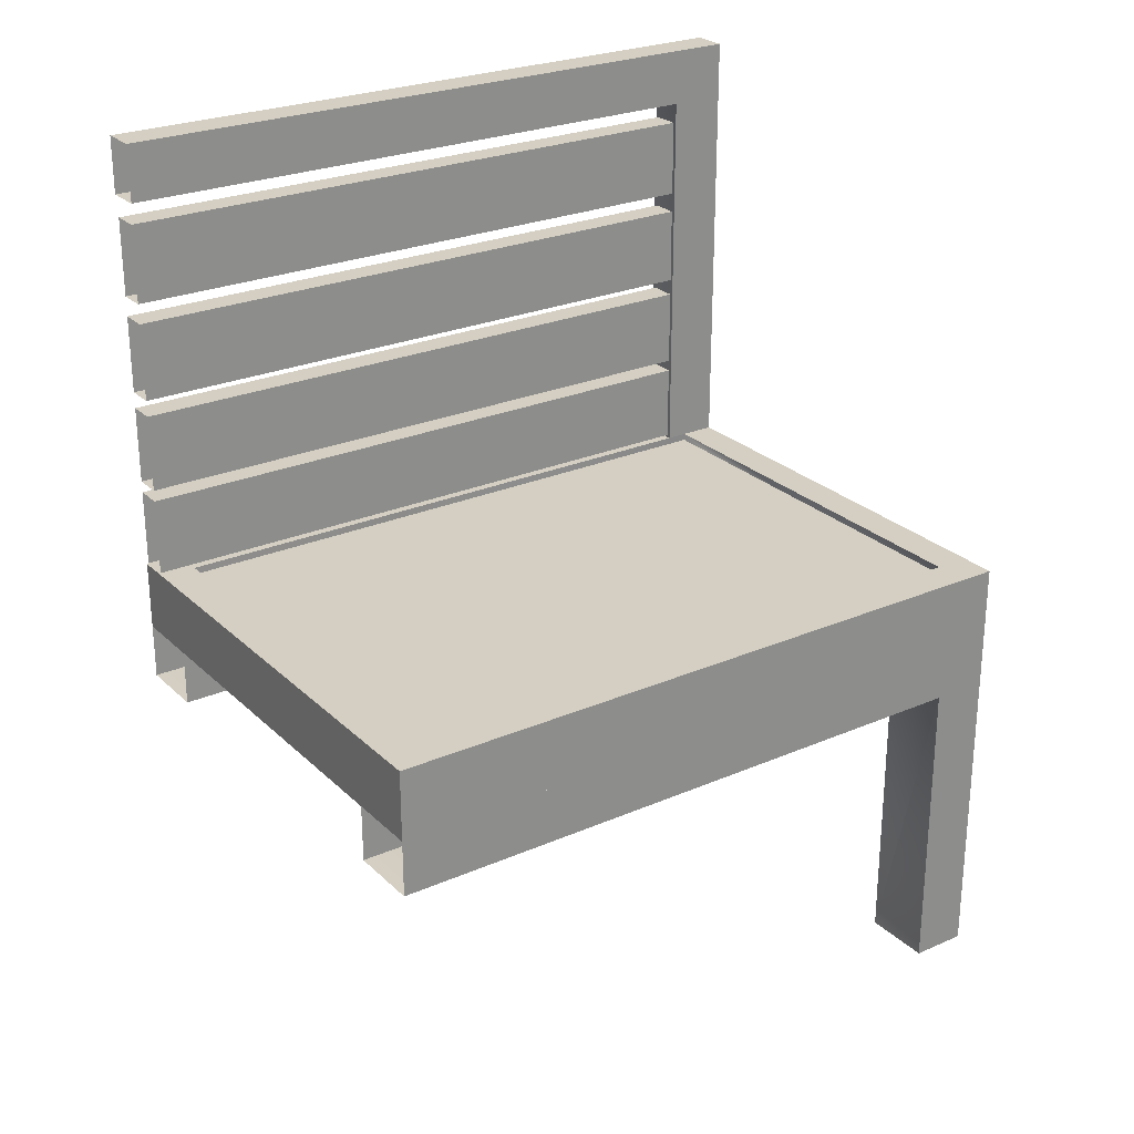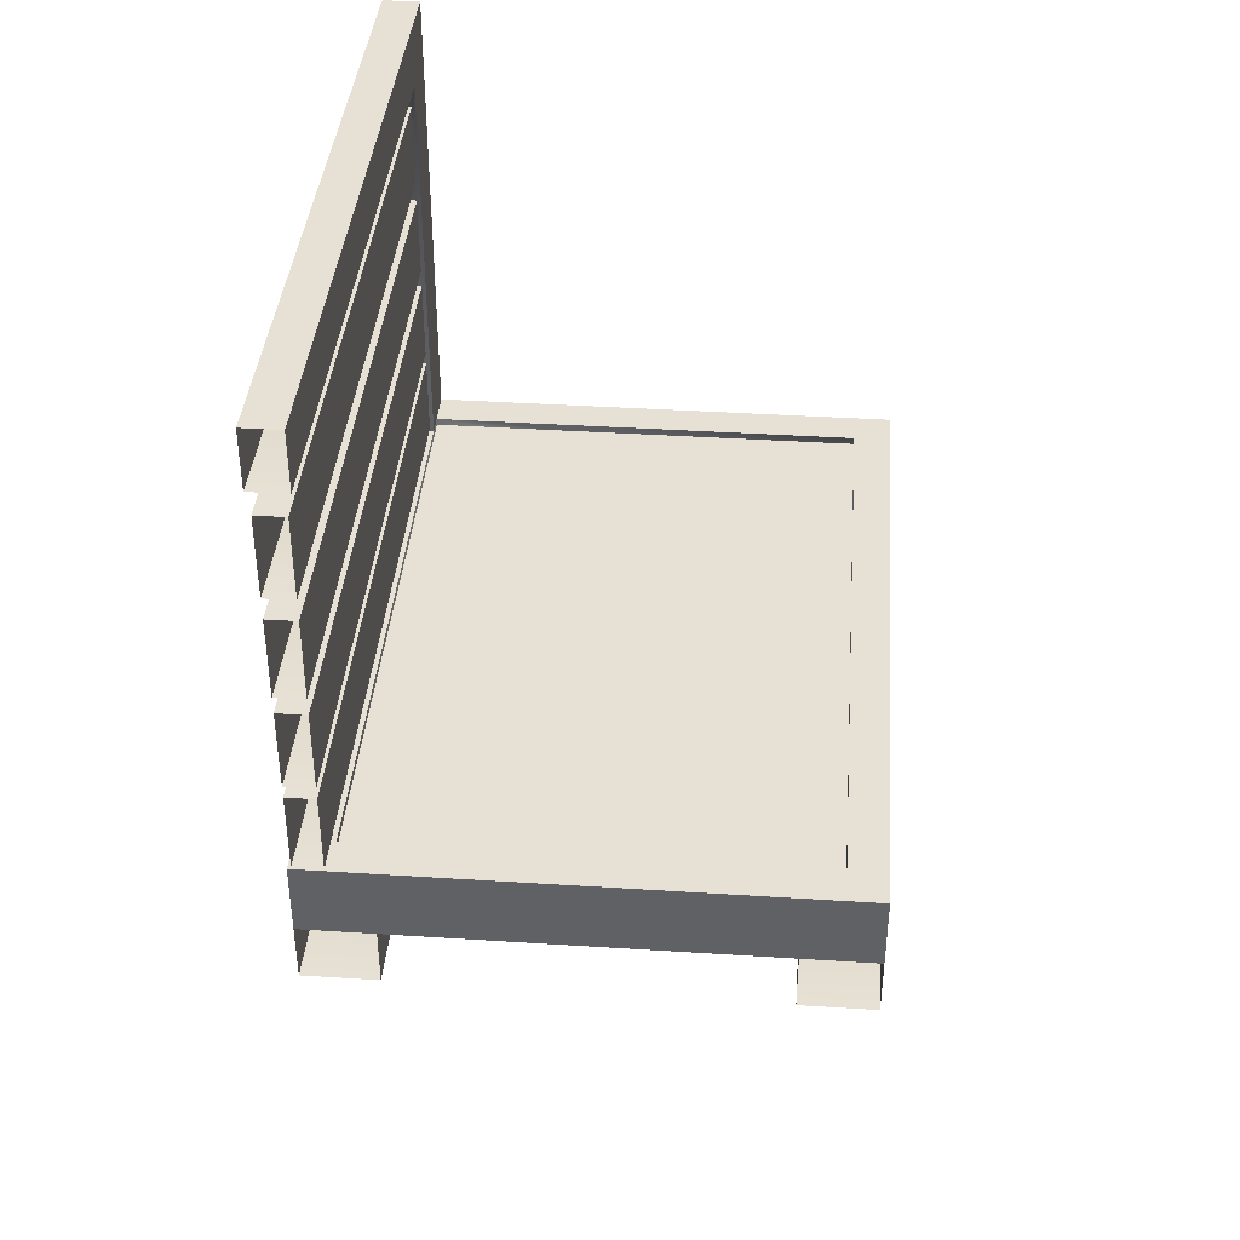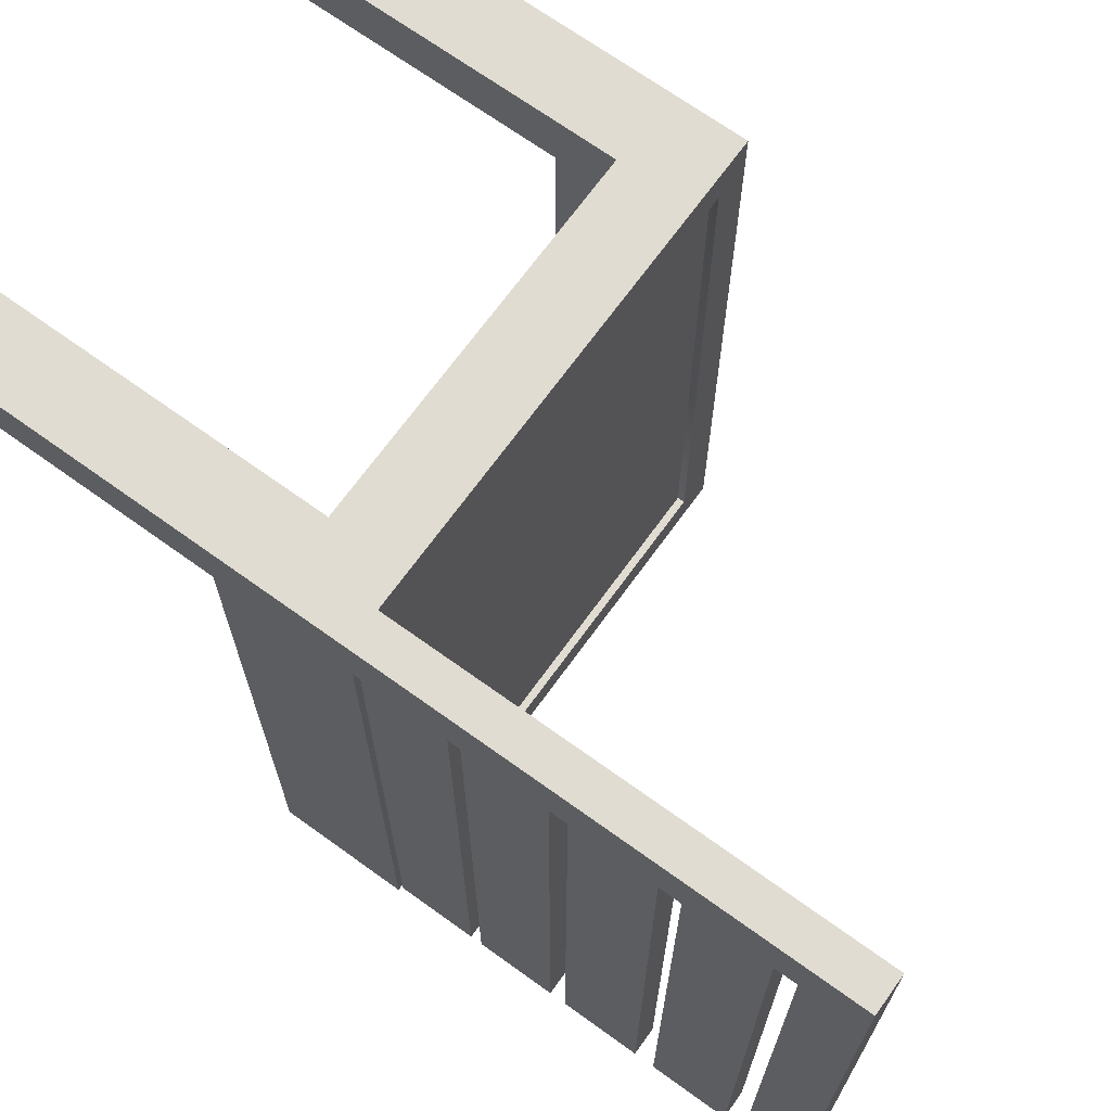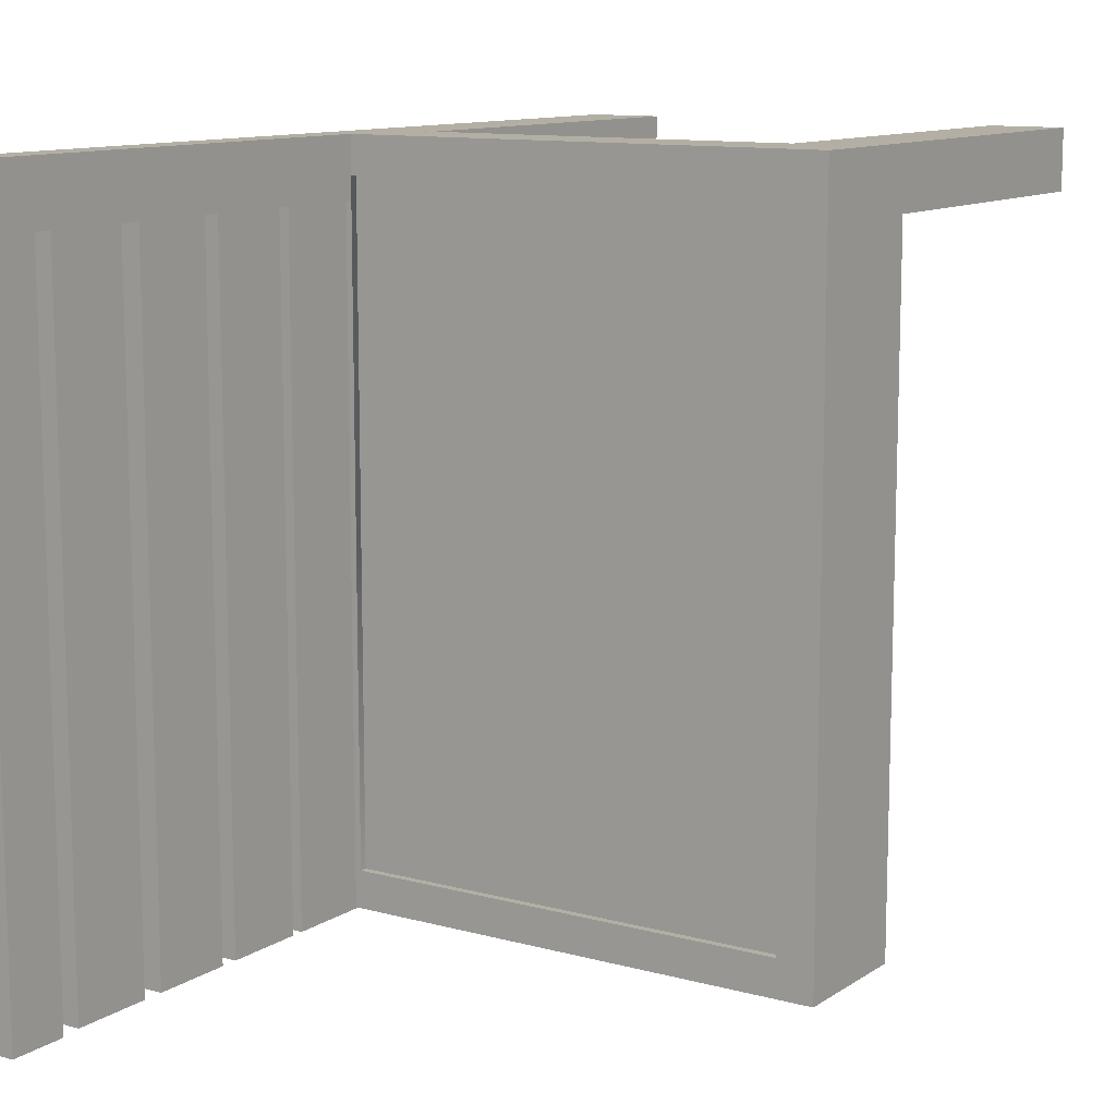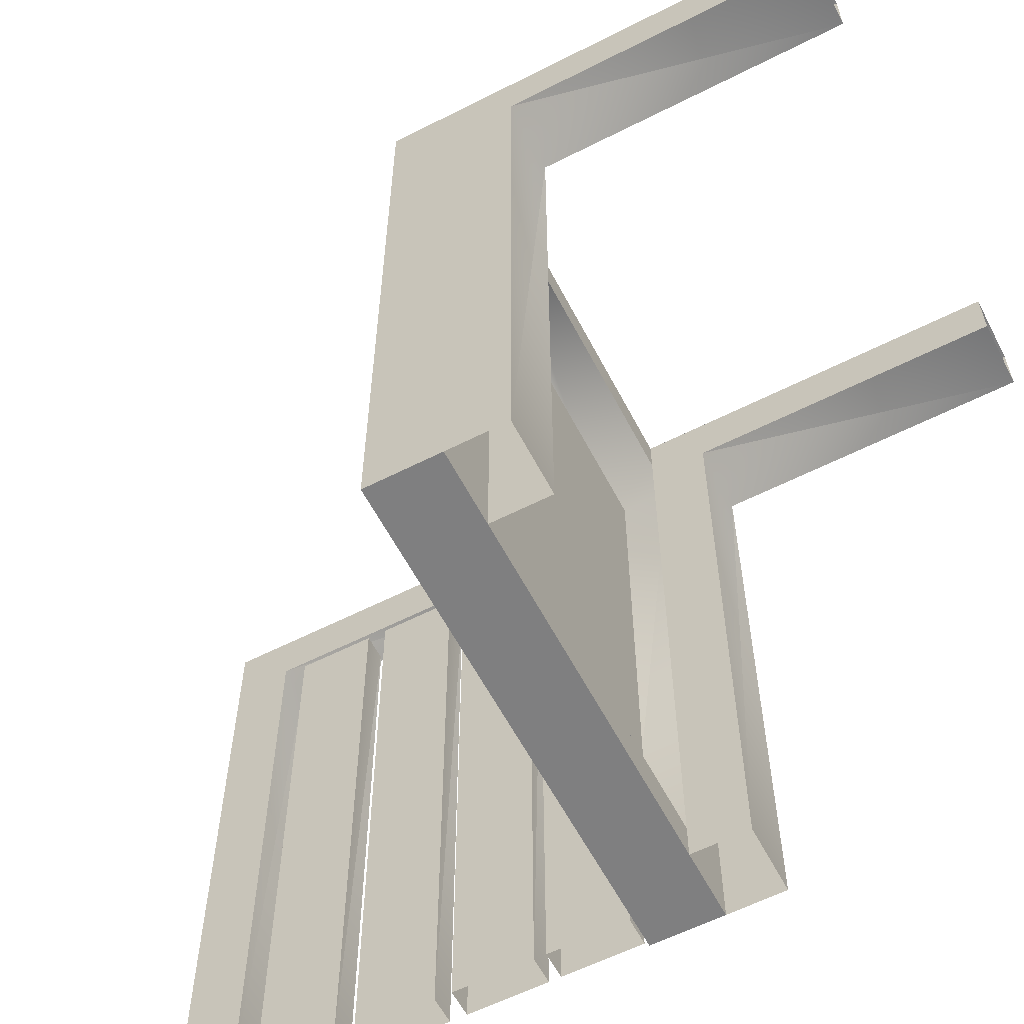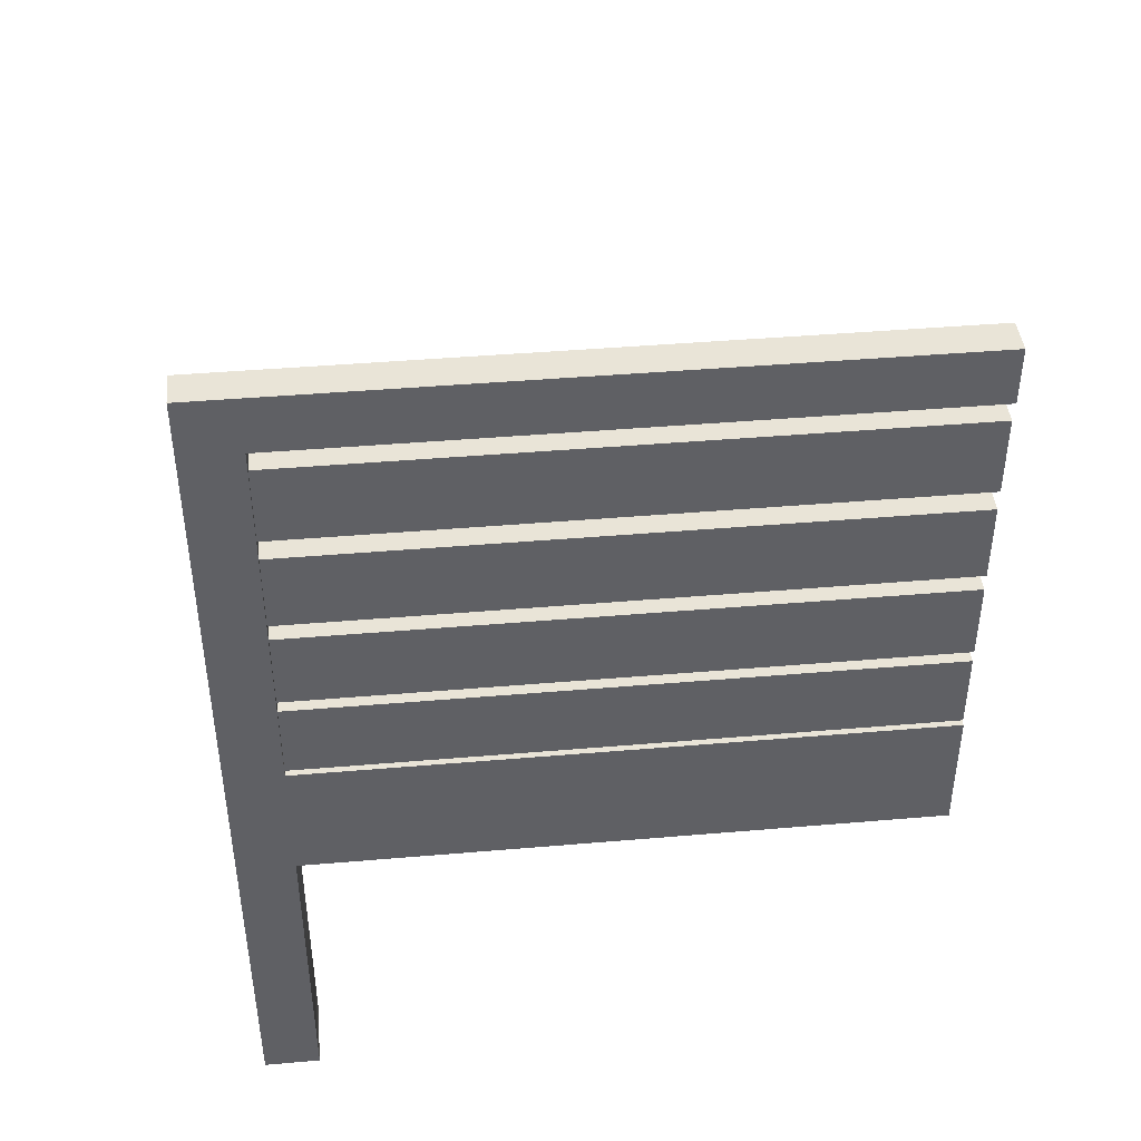
<metadata>
{"format":"obj","ext":"obj","renderer":"f3d","projection":"perspective","resolution":1024,"background":"white","views":[{"elev":25.8,"azim":-124.6,"up":"+Y"},{"elev":39.2,"azim":-175.4,"up":"+Y"},{"elev":69.2,"azim":125.8,"up":"+Z"},{"elev":11.3,"azim":-146.5,"up":"+Z"},{"elev":-59.8,"azim":-62.5,"up":"+Z"},{"elev":42.9,"azim":84.2,"up":"+Y"}]}
</metadata>
<code>
o chair_bedx+.042
v -0.297 -0.05768 -0.5
v 0.2975 0.3869 -0.5
v -0.397 -0.05768 -0.5
v 0.303 -0.05768 -0.5
v 0.2584 0.3869 -0.5
v 0.203 -0.05768 -0.5
v 0.2584 0.4975 -0.5001
v 0.2975 0.4975 -0.5001
v 0.253 0.02232 -0.45
v -0.347 0.1223 -0.45
v 0.253 0.1223 -0.45
v 0.303 0.02232 -0.5
v -0.347 0.02232 -0.45
v 0.2585 0.1122 -0.4605
v 0.2585 0.1122 0.4379
v -0.3577 0.1122 0.4379
v -0.3577 0.09163 -0.4605
v -0.3577 0.09163 0.4379
v 0.2585 0.09163 0.4379
v 0.303 0.6666 -0.5
v 0.253 0.6666 -0.5
v 0.2585 0.09163 -0.4605
v -0.3577 0.1122 -0.4605
v 0.2975 0.526 0.4228
v 0.2584 0.526 0.4228
v 0.2584 0.6366 0.4232
v 0.2975 0.6366 0.4232
v 0.2975 0.6366 -0.5001
v 0.2584 0.6366 -0.5001
v 0.2584 0.526 -0.5
v 0.2975 0.526 -0.5
v -0.397 0.02232 0.4737
v -0.397 0.02232 -0.5
v -0.297 0.02232 -0.5
v -0.297 0.02232 0.4737
v -0.297 -0.5 0.3937
v -0.297 -0.5 0.4737
v 0.2975 0.4975 0.4232
v 0.203 0.02232 -0.5
v 0.2584 0.4975 0.4232
v -0.397 -0.5 0.4737
v 0.2584 0.3869 0.4228
v 0.2975 0.3869 0.4228
v 0.303 0.02232 -0.5
v 0.303 0.02232 0.4737
v 0.203 0.02232 0.4737
v 0.303 -0.5 0.4737
v 0.203 -0.5 0.4737
v -0.397 -0.05768 0.3937
v -0.297 -0.05768 0.3937
v -0.397 -0.5 0.3937
v 0.303 -0.5 0.3937
v 0.303 0.1223 0.4737
v 0.303 0.1223 -0.5
v 0.303 0.02232 0.4737
v -0.347 0.02232 0.4237
v -0.397 0.02232 0.4737
v -0.397 0.1223 -0.5
v -0.347 0.1223 0.4237
v -0.397 0.1223 0.4737
v -0.397 0.02232 -0.5
v 0.253 0.1223 0.4237
v 0.253 0.02232 0.4237
v 0.203 -0.05768 0.3937
v 0.303 -0.05768 0.3937
v 0.203 -0.5 0.3937
v 0.253 0.7466 -0.5
v 0.303 0.7466 -0.5
v 0.303 0.7466 0.4737
v 0.253 0.7466 0.4737
v 0.303 0.1223 0.4737
v 0.253 0.1223 0.4737
v 0.303 0.1223 0.3937
v 0.253 0.6666 0.3937
v 0.303 0.6666 0.3937
v 0.253 0.1223 0.3937
v 0.2975 0.253 -0.5
v 0.2584 0.253 -0.5
v 0.2584 0.3636 -0.5001
v 0.2975 0.3636 -0.5001
v 0.2975 0.3636 0.4232
v 0.2584 0.3636 0.4232
v 0.2584 0.253 0.4228
v 0.2975 0.253 0.4228
v 0.2975 0.1259 -0.5
v 0.2584 0.1259 -0.5
v 0.2584 0.2365 -0.5001
v 0.2975 0.2365 -0.5001
v 0.2975 0.2365 0.4232
v 0.2584 0.2365 0.4232
v 0.2584 0.1259 0.4228
v 0.2975 0.1259 0.4228
f 9 11 10
f 11 9 12
f 9 10 13
f 14 16 15
f 17 19 18
f 17 22 19
f 14 23 16
f 84 78 77
f 81 77 80
f 82 78 83
f 84 83 78
f 27 24 31
f 26 29 30
f 26 28 29
f 27 28 26
f 32 34 33
f 35 37 36
f 43 42 5
f 40 5 42
f 37 32 41
f 35 34 32
f 38 2 8
f 43 5 2
f 35 32 37
f 38 8 40
f 45 44 46
f 47 46 48
f 41 32 49
f 32 33 3
f 35 50 1
f 40 8 7
f 50 49 3
f 36 51 49
f 40 7 5
f 35 36 50
f 45 47 52
f 38 43 2
f 46 44 39
f 41 49 51
f 32 3 49
f 35 1 34
f 24 30 31
f 50 3 1
f 36 49 50
f 53 12 54
f 55 57 56
f 12 58 54
f 58 60 59
f 57 53 60
f 55 12 53
f 61 58 12
f 54 58 10
f 55 53 57
f 61 60 58
f 57 60 61
f 60 53 62
f 53 54 11
f 61 12 9
f 63 62 11
f 56 59 62
f 59 56 13
f 55 56 63
f 58 59 10
f 54 10 11
f 60 62 59
f 53 11 62
f 61 9 13
f 63 11 9
f 56 62 63
f 59 13 10
f 45 46 47
f 48 46 64
f 46 39 6
f 45 65 4
f 27 31 28
f 65 64 6
f 52 66 64
f 45 52 65
f 26 30 25
f 48 64 66
f 46 6 64
f 45 4 44
f 24 25 30
f 65 6 4
f 52 64 65
f 69 68 70
f 71 70 72
f 69 71 73
f 70 68 67
f 69 70 71
f 72 70 74
f 70 67 21
f 69 75 20
f 75 74 21
f 73 76 74
f 69 73 75
f 72 74 76
f 70 21 74
f 69 20 68
f 75 21 20
f 73 74 75
f 81 80 82
f 82 80 79
f 82 79 78
f 81 84 77
f 92 86 85
f 89 85 88
f 90 86 91
f 92 91 86
f 89 88 90
f 90 88 87
f 90 87 86
f 89 92 85

</code>
